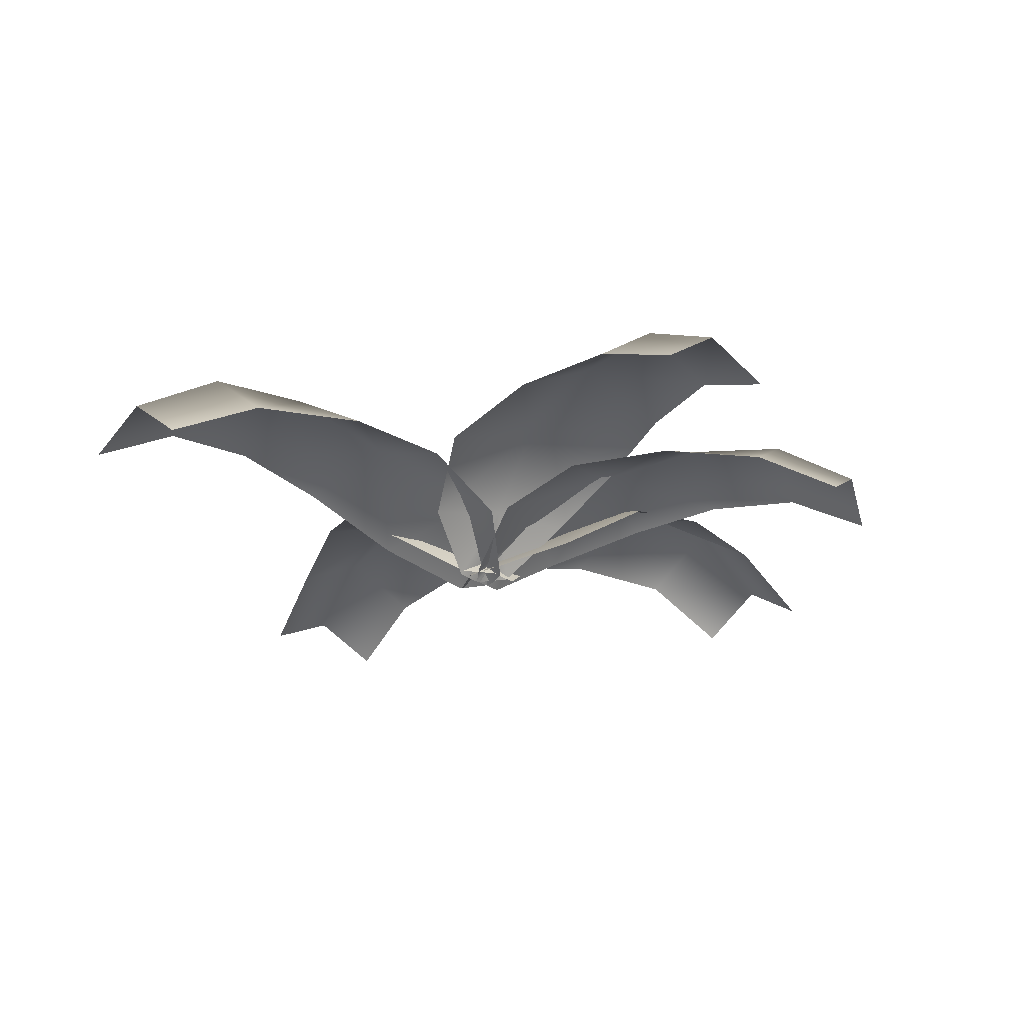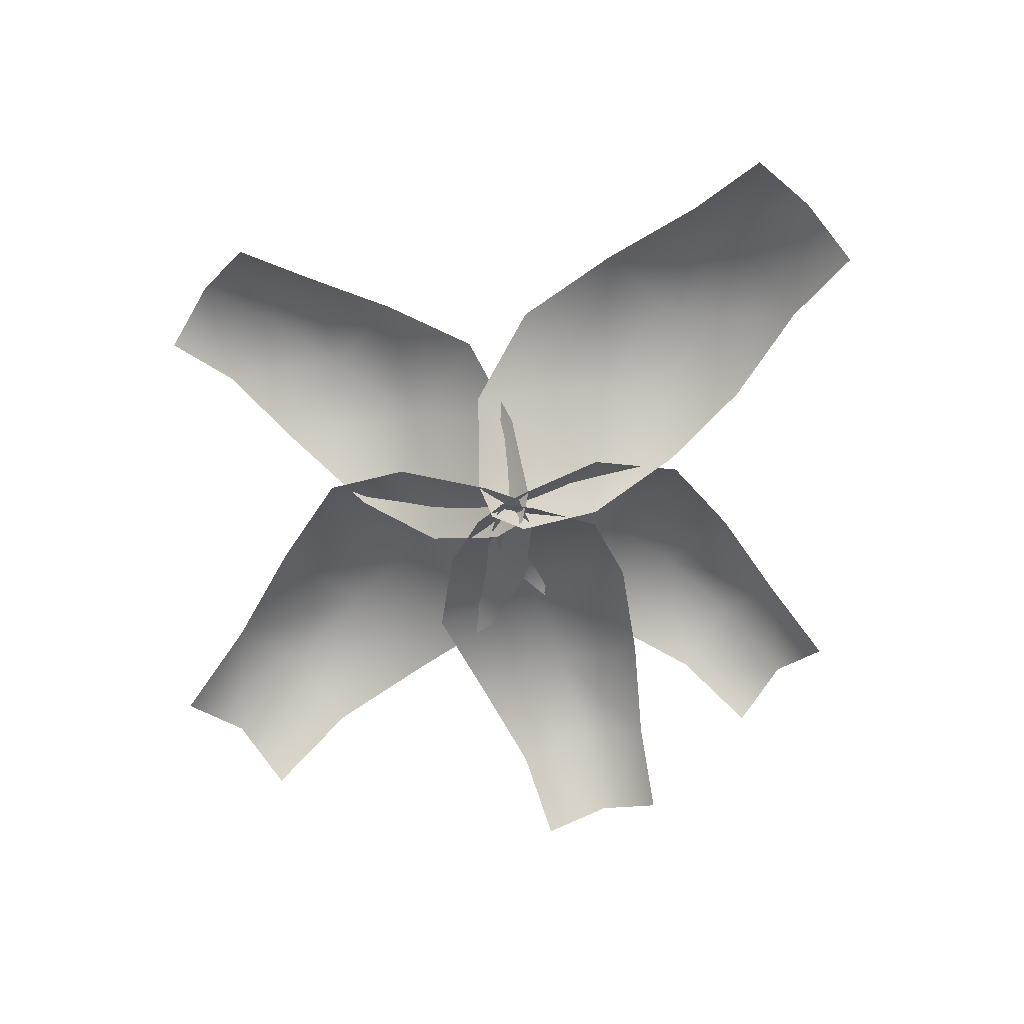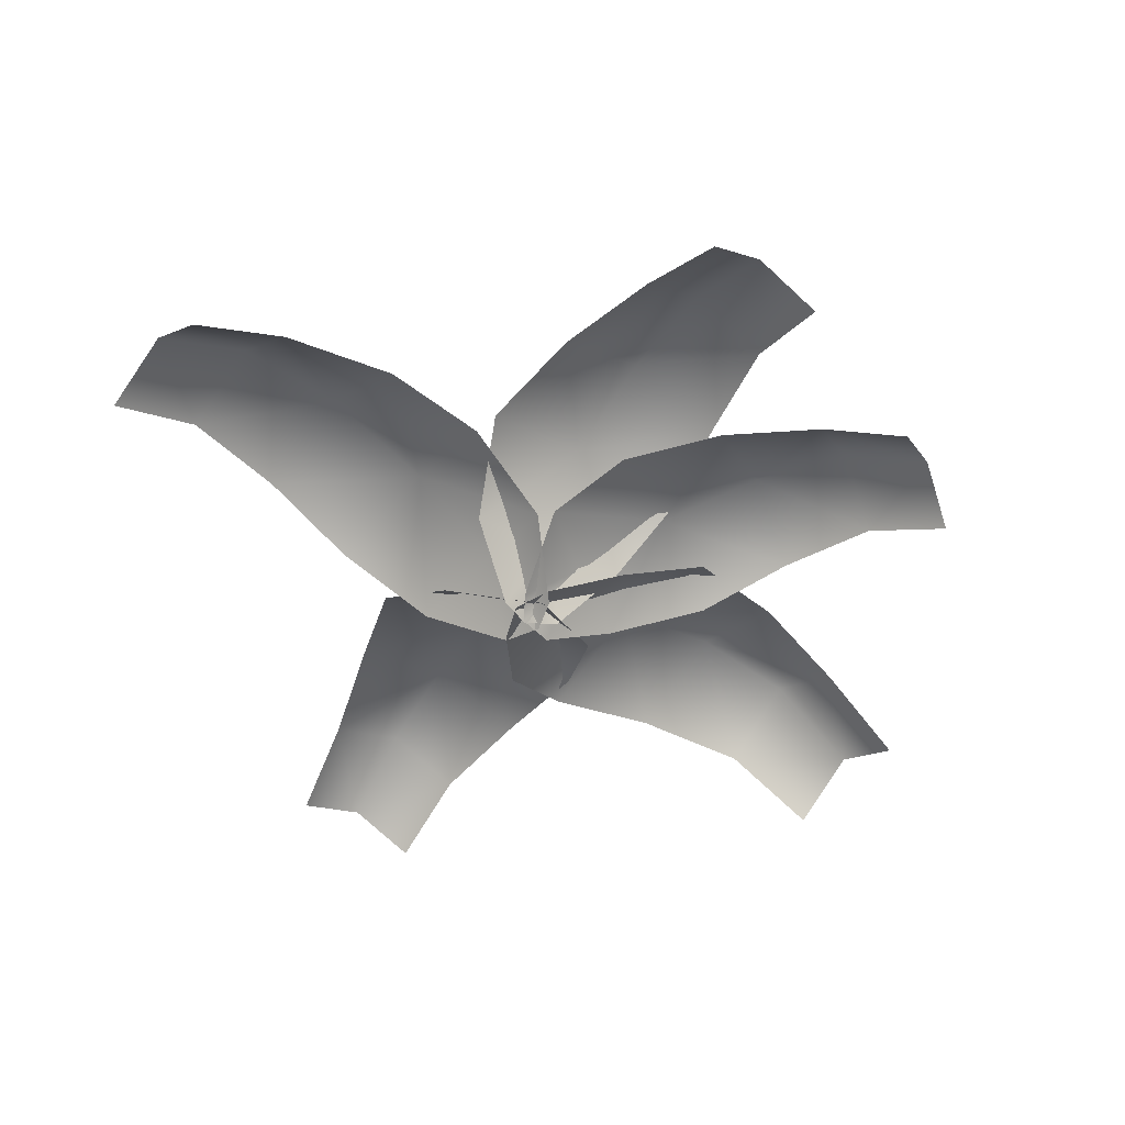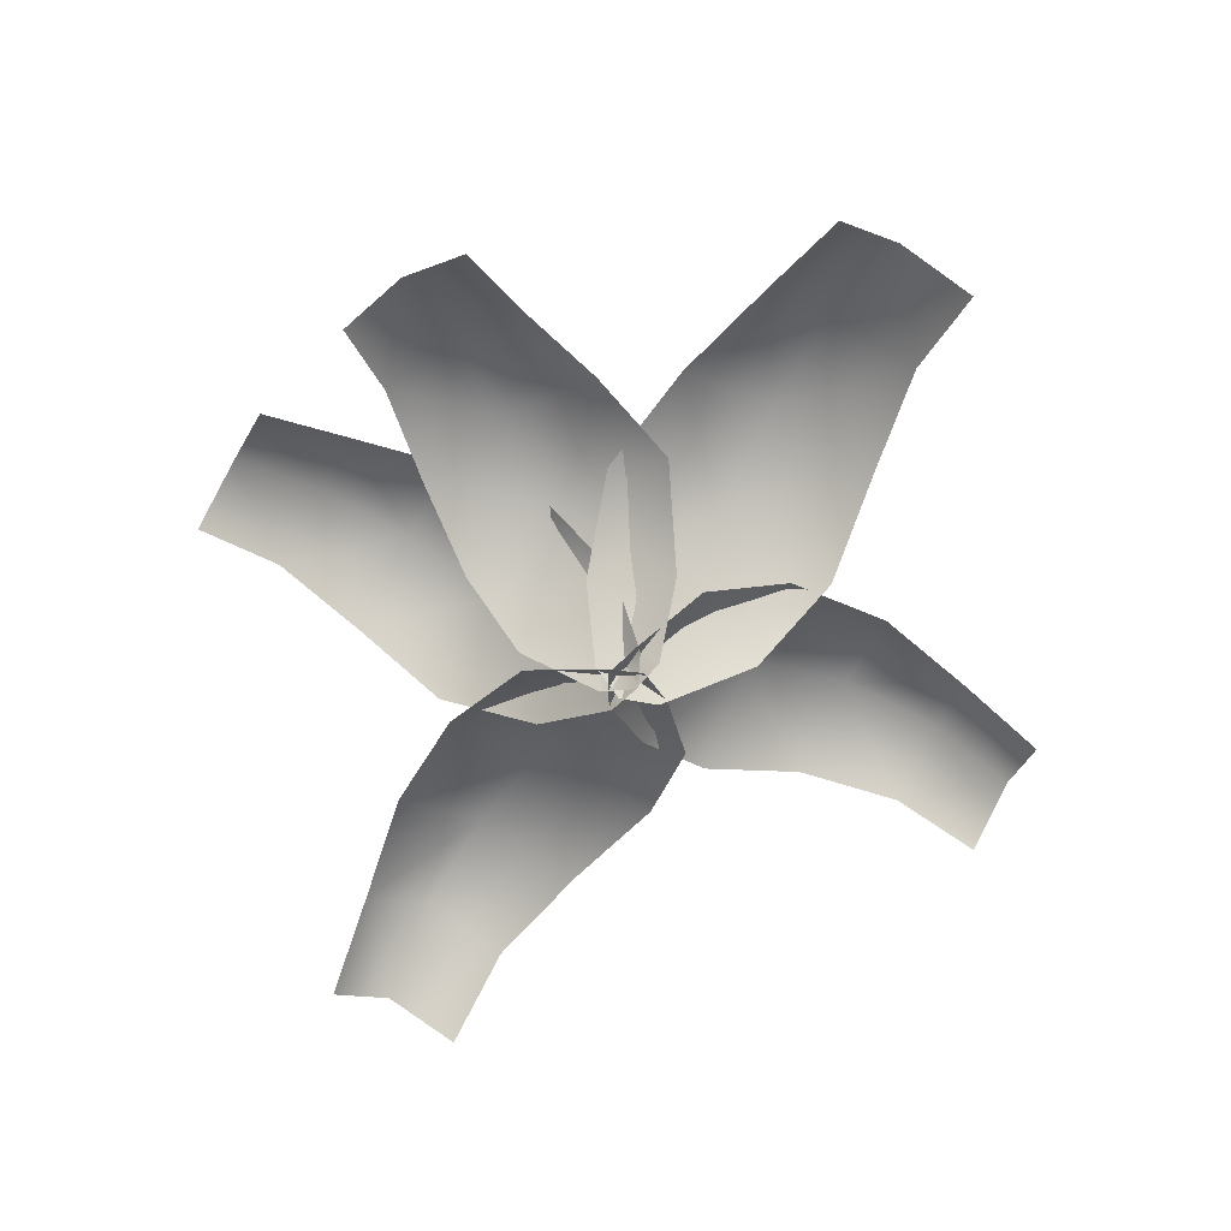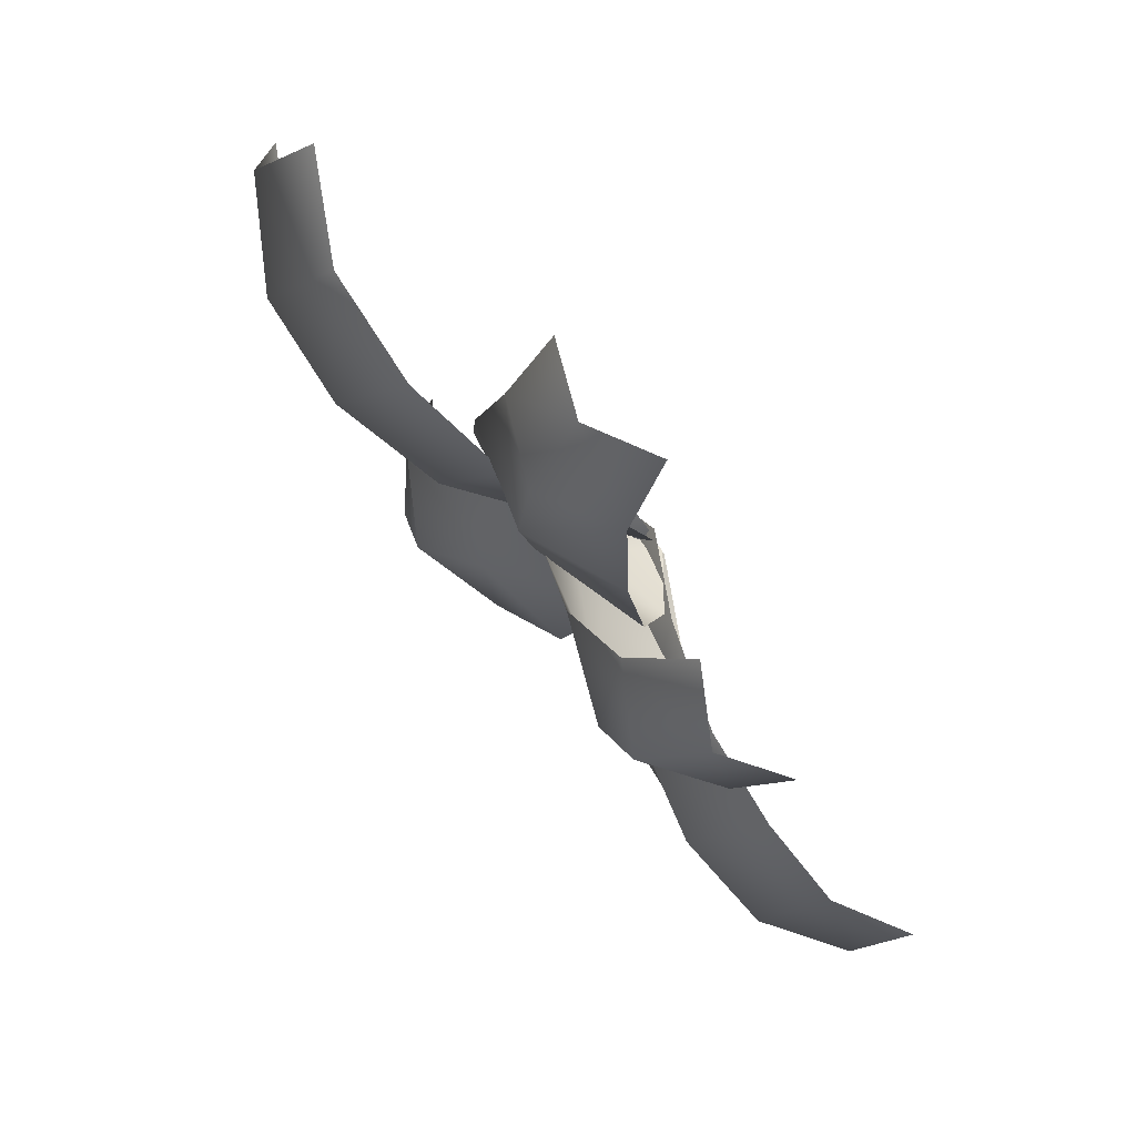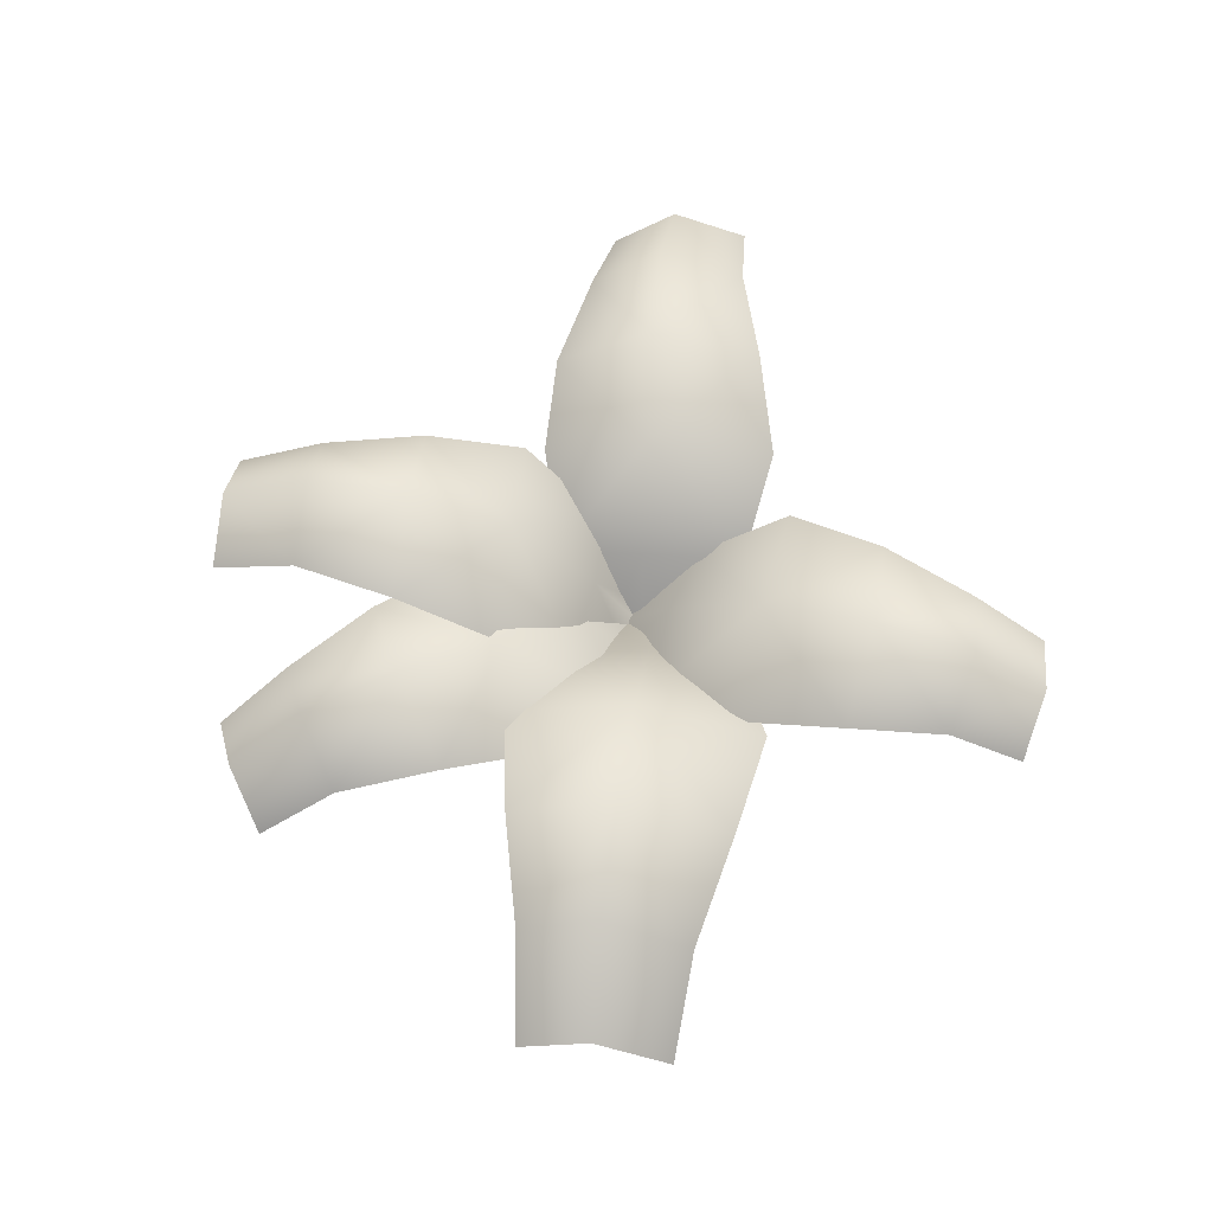
<metadata>
{"format":"obj","ext":"obj","renderer":"f3d","projection":"perspective","resolution":1024,"background":"white","views":[{"elev":-25.2,"azim":-68.1,"up":"+Y"},{"elev":-68.7,"azim":-161.1,"up":"+Y"},{"elev":-53.1,"azim":-66.3,"up":"+Y"},{"elev":-64.6,"azim":31.4,"up":"+Y"},{"elev":77.8,"azim":-126.8,"up":"+Z"},{"elev":64.0,"azim":68.8,"up":"+Y"}]}
</metadata>
<code>
g default
v 0.4736 2.745 1.645
v -2.39 2.235 2.018
v 0.3531 0.874 -0.2895
v -0.6312 0.8736 0.198
v 0.8239 4.35 4.604
v -2.703 3.272 4.601
v 0.8002 4.817 7.981
v -2.169 3.497 7.825
v 0.8494 4.374 11.12
v -1.385 3.029 10.96
v 0.9811 2.772 13.63
v -0.9999 1.607 13.47
v 0.4736 2.745 1.645
v 3.006 2.258 1.71
v 0.3531 0.874 -0.2895
v 1.389 0.8736 0.07479
v 0.8239 4.35 4.604
v 4.462 3.735 4.568
v 0.8002 4.817 7.981
v 3.93 3.929 7.794
v 0.8494 4.374 11.12
v 3.256 3.362 10.93
v 0.9811 2.772 13.63
v 3.109 1.911 13.45
v 1.92 2.612 0.1704
v 0.6857 1.97 3.114
v -0.2523 0.874 -0.2895
v -0.3356 1.024 0.9234
v 4.51 5.041 1.726
v 2.739 3.782 5.246
v 7.678 6.193 3.529
v 6.093 4.581 6.447
v 10.77 6.102 5.232
v 9.607 4.44 7.416
v 13.51 4.411 6.577
v 12.44 2.94 8.523
v 1.92 2.612 0.1704
v 3.551 2.243 -2.171
v -0.2523 0.874 -0.2895
v 0.6797 0.7827 -1.078
v 4.51 5.041 1.726
v 6.545 4.146 -1.774
v 7.678 6.193 3.529
v 9.339 4.891 0.4592
v 10.77 6.102 5.232
v 12.08 4.664 2.859
v 13.51 4.411 6.577
v 14.63 3.167 4.485
v -0.6929 2.974 0.9871
v -3.196 2.104 -0.3013
v 0.4456 0.874 -0.2895
v -0.6323 0.7857 -0.4843
v -2.626 4.824 2.987
v -5.768 3.526 1.434
v -4.266 6.011 5.768
v -6.868 4.413 4.397
v -5.792 6.089 8.553
v -7.757 4.472 7.544
v -7.031 4.713 11.05
v -8.76 3.329 10.13
v -0.6929 2.974 0.9871
v 1.301 2.889 2.616
v 0.4456 0.874 -0.2895
v 1.051 1.08 0.6075
v -2.626 4.824 2.987
v 0.508 4.228 4.872
v -4.266 6.011 5.768
v -1.517 5.001 7.33
v -5.792 6.089 8.553
v -3.684 4.922 9.776
v -7.031 4.713 11.05
v -5.157 3.718 12.11
v -1.152 2.856 -0.8209
v 0.0689 2.561 -3.783
v 0.8406 0.874 0.02669
v 0.9189 0.9479 -1.175
v -4.135 4.358 -2.109
v -2.382 4.082 -5.765
v -7.52 5.041 -3.601
v -5.843 4.313 -6.73
v -10.61 4.61 -5.168
v -9.266 3.644 -7.599
v -12.99 2.77 -6.676
v -11.79 1.964 -8.813
v -1.152 2.856 -0.8209
v -2.587 2.092 1.515
v 0.8406 0.874 0.02669
v -0.07482 0.7724 0.8073
v -4.135 4.358 -2.109
v -5.762 3.027 0.7863
v -7.52 5.041 -3.601
v -8.713 3.139 -0.7558
v -10.61 4.61 -5.168
v -11.45 2.751 -3.054
v -12.99 2.77 -6.676
v -13.72 1.174 -4.789
v 0.9574 2.883 -0.8686
v 3.37 2.471 0.7401
v -0.09252 0.874 0.5786
v 0.9715 0.9218 0.8478
v 2.769 4.977 -3.124
v 5.55 3.805 -0.9481
v 4.99 5.962 -5.838
v 7.32 4.569 -3.966
v 6.721 5.415 -8.431
v 8.439 3.946 -6.971
v 7.993 3.53 -10.5
v 9.505 2.278 -9.193
v 0.9574 2.883 -0.8686
v -0.8172 2.38 -2.668
v -0.09252 0.874 0.5786
v -0.645 0.8963 -0.3706
v 2.769 4.977 -3.124
v -0.1121 4.18 -5.356
v 4.99 5.962 -5.838
v 2.272 4.904 -7.425
v 6.721 5.415 -8.431
v 4.599 4.188 -9.602
v 7.993 3.53 -10.5
v 6.106 2.504 -11.52
v 0.4736 2.745 1.645
v -2.39 2.235 2.018
v 0.3531 0.874 -0.2895
v -0.6312 0.8736 0.198
v 0.8239 4.35 4.604
v -2.703 3.272 4.601
v 0.8002 4.817 7.981
v -2.169 3.497 7.825
v 0.8494 4.374 11.12
v -1.385 3.029 10.96
v 0.9811 2.772 13.63
v -0.9999 1.607 13.47
v 0.4736 2.745 1.645
v 3.006 2.258 1.71
v 0.3531 0.874 -0.2895
v 1.389 0.8736 0.07479
v 0.8239 4.35 4.604
v 4.462 3.735 4.568
v 0.8002 4.817 7.981
v 3.93 3.929 7.794
v 0.8494 4.374 11.12
v 3.256 3.362 10.93
v 0.9811 2.772 13.63
v 3.109 1.911 13.45
v 1.92 2.612 0.1704
v 0.6857 1.97 3.114
v -0.2523 0.874 -0.2895
v -0.3356 1.024 0.9234
v 4.51 5.041 1.726
v 2.739 3.782 5.246
v 7.678 6.193 3.529
v 6.093 4.581 6.447
v 10.77 6.102 5.232
v 9.607 4.44 7.416
v 13.51 4.411 6.577
v 12.44 2.94 8.523
v 1.92 2.612 0.1704
v 3.551 2.243 -2.171
v -0.2523 0.874 -0.2895
v 0.6797 0.7827 -1.078
v 4.51 5.041 1.726
v 6.545 4.146 -1.774
v 7.678 6.193 3.529
v 9.339 4.891 0.4592
v 10.77 6.102 5.232
v 12.08 4.664 2.859
v 13.51 4.411 6.577
v 14.63 3.167 4.485
v -0.6929 2.974 0.9871
v -3.196 2.104 -0.3013
v 0.4456 0.874 -0.2895
v -0.6323 0.7857 -0.4843
v -2.626 4.824 2.987
v -5.768 3.526 1.434
v -4.266 6.011 5.768
v -6.868 4.413 4.397
v -5.792 6.089 8.553
v -7.757 4.472 7.544
v -7.031 4.713 11.05
v -8.76 3.329 10.13
v -0.6929 2.974 0.9871
v 1.301 2.889 2.616
v 0.4456 0.874 -0.2895
v 1.051 1.08 0.6075
v -2.626 4.824 2.987
v 0.508 4.228 4.872
v -4.266 6.011 5.768
v -1.517 5.001 7.33
v -5.792 6.089 8.553
v -3.684 4.922 9.776
v -7.031 4.713 11.05
v -5.157 3.718 12.11
v -1.152 2.856 -0.8209
v 0.0689 2.561 -3.783
v 0.8406 0.874 0.02669
v 0.9189 0.9479 -1.175
v -4.135 4.358 -2.109
v -2.382 4.082 -5.765
v -7.52 5.041 -3.601
v -5.843 4.313 -6.73
v -10.61 4.61 -5.168
v -9.266 3.644 -7.599
v -12.99 2.77 -6.676
v -11.79 1.964 -8.813
v -1.152 2.856 -0.8209
v -2.587 2.092 1.515
v 0.8406 0.874 0.02669
v -0.07482 0.7724 0.8073
v -4.135 4.358 -2.109
v -5.762 3.027 0.7863
v -7.52 5.041 -3.601
v -8.713 3.139 -0.7558
v -10.61 4.61 -5.168
v -11.45 2.751 -3.054
v -12.99 2.77 -6.676
v -13.72 1.174 -4.789
v 0.9574 2.883 -0.8686
v 3.37 2.471 0.7401
v -0.09252 0.874 0.5786
v 0.9715 0.9218 0.8478
v 2.769 4.977 -3.124
v 5.55 3.805 -0.9481
v 4.99 5.962 -5.838
v 7.32 4.569 -3.966
v 6.721 5.415 -8.431
v 8.439 3.946 -6.971
v 7.993 3.53 -10.5
v 9.505 2.278 -9.193
v 0.9574 2.883 -0.8686
v -0.8172 2.38 -2.668
v -0.09252 0.874 0.5786
v -0.645 0.8963 -0.3706
v 2.769 4.977 -3.124
v -0.1121 4.18 -5.356
v 4.99 5.962 -5.838
v 2.272 4.904 -7.425
v 6.721 5.415 -8.431
v 4.599 4.188 -9.602
v 7.993 3.53 -10.5
v 6.106 2.504 -11.52
g polySurface11
f 3 4 1
f 1 4 2
f 6 5 2
f 2 5 1
f 6 8 5
f 5 8 7
f 8 10 7
f 7 10 9
f 12 11 10
f 10 11 9
f 14 16 13
f 13 16 15
f 13 17 14
f 14 17 18
f 18 17 20
f 20 17 19
f 20 19 22
f 22 19 21
f 21 23 22
f 22 23 24
f 27 28 25
f 25 28 26
f 30 29 26
f 26 29 25
f 30 32 29
f 29 32 31
f 32 34 31
f 31 34 33
f 36 35 34
f 34 35 33
f 38 40 37
f 37 40 39
f 37 41 38
f 38 41 42
f 42 41 44
f 44 41 43
f 44 43 46
f 46 43 45
f 45 47 46
f 46 47 48
f 51 52 49
f 49 52 50
f 54 53 50
f 50 53 49
f 54 56 53
f 53 56 55
f 56 58 55
f 55 58 57
f 60 59 58
f 58 59 57
f 62 64 61
f 61 64 63
f 61 65 62
f 62 65 66
f 66 65 68
f 68 65 67
f 68 67 70
f 70 67 69
f 69 71 70
f 70 71 72
f 75 76 73
f 73 76 74
f 78 77 74
f 74 77 73
f 78 80 77
f 77 80 79
f 80 82 79
f 79 82 81
f 84 83 82
f 82 83 81
f 86 88 85
f 85 88 87
f 85 89 86
f 86 89 90
f 90 89 92
f 92 89 91
f 92 91 94
f 94 91 93
f 93 95 94
f 94 95 96
f 99 100 97
f 97 100 98
f 102 101 98
f 98 101 97
f 102 104 101
f 101 104 103
f 104 106 103
f 103 106 105
f 108 107 106
f 106 107 105
f 110 112 109
f 109 112 111
f 109 113 110
f 110 113 114
f 114 113 116
f 116 113 115
f 116 115 118
f 118 115 117
f 117 119 118
f 118 119 120
f 123 121 124
f 121 122 124
f 126 122 125
f 122 121 125
f 126 125 128
f 125 127 128
f 128 127 130
f 127 129 130
f 132 130 131
f 130 129 131
f 134 133 136
f 133 135 136
f 133 134 137
f 134 138 137
f 138 140 137
f 140 139 137
f 140 142 139
f 142 141 139
f 141 142 143
f 142 144 143
f 147 145 148
f 145 146 148
f 150 146 149
f 146 145 149
f 150 149 152
f 149 151 152
f 152 151 154
f 151 153 154
f 156 154 155
f 154 153 155
f 158 157 160
f 157 159 160
f 157 158 161
f 158 162 161
f 162 164 161
f 164 163 161
f 164 166 163
f 166 165 163
f 165 166 167
f 166 168 167
f 171 169 172
f 169 170 172
f 174 170 173
f 170 169 173
f 174 173 176
f 173 175 176
f 176 175 178
f 175 177 178
f 180 178 179
f 178 177 179
f 182 181 184
f 181 183 184
f 181 182 185
f 182 186 185
f 186 188 185
f 188 187 185
f 188 190 187
f 190 189 187
f 189 190 191
f 190 192 191
f 195 193 196
f 193 194 196
f 198 194 197
f 194 193 197
f 198 197 200
f 197 199 200
f 200 199 202
f 199 201 202
f 204 202 203
f 202 201 203
f 206 205 208
f 205 207 208
f 205 206 209
f 206 210 209
f 210 212 209
f 212 211 209
f 212 214 211
f 214 213 211
f 213 214 215
f 214 216 215
f 219 217 220
f 217 218 220
f 222 218 221
f 218 217 221
f 222 221 224
f 221 223 224
f 224 223 226
f 223 225 226
f 228 226 227
f 226 225 227
f 230 229 232
f 229 231 232
f 229 230 233
f 230 234 233
f 234 236 233
f 236 235 233
f 236 238 235
f 238 237 235
f 237 238 239
f 238 240 239

</code>
